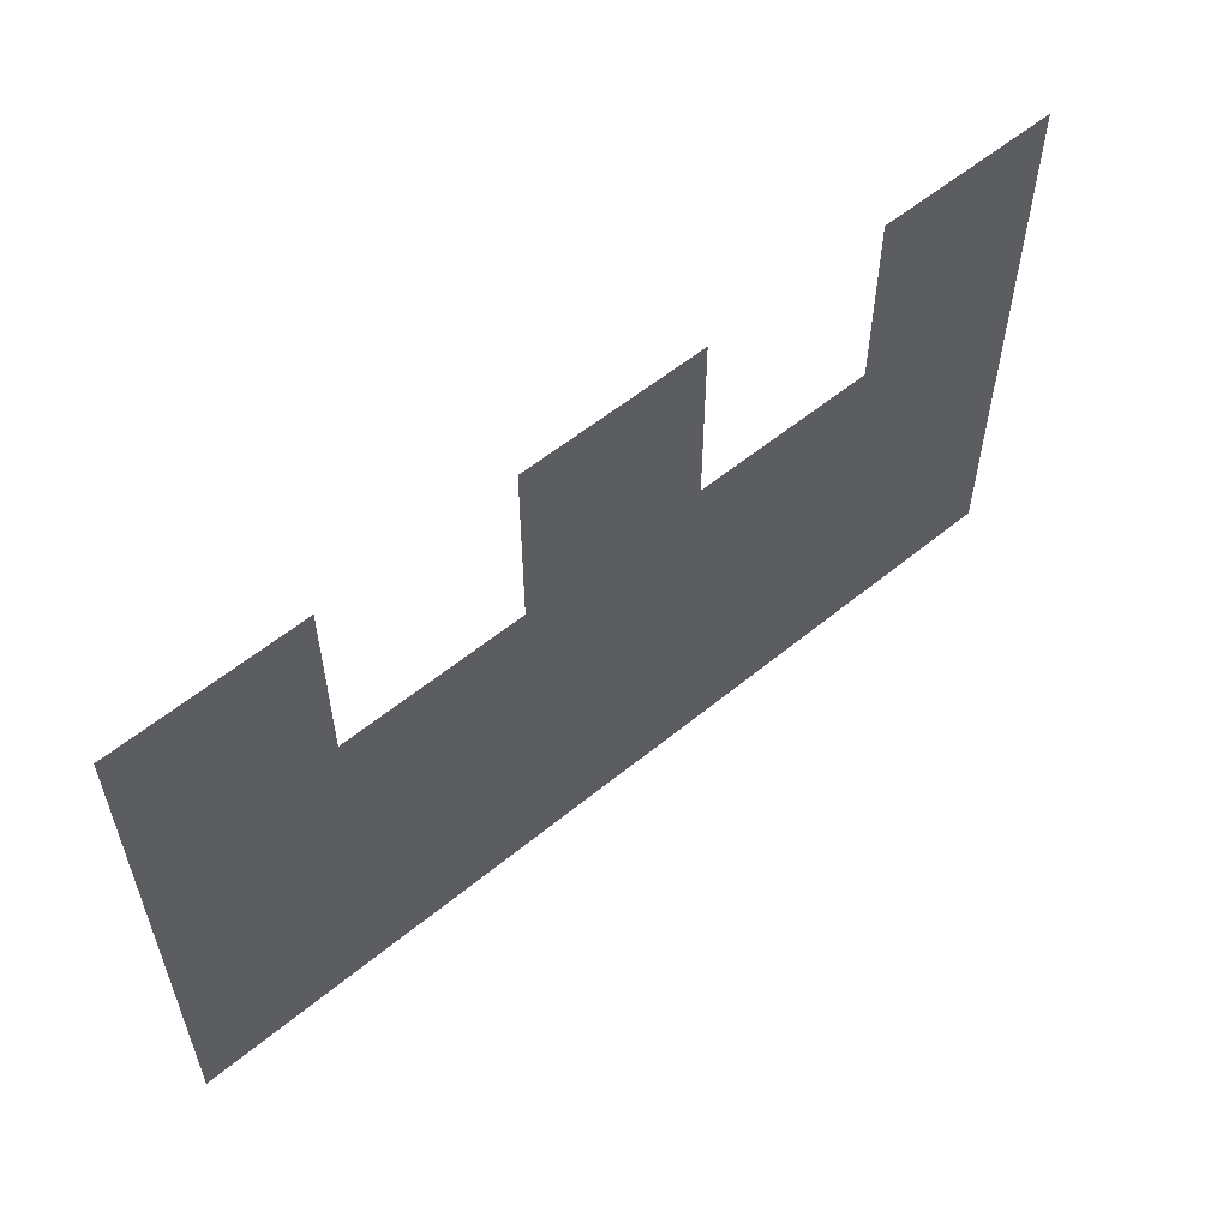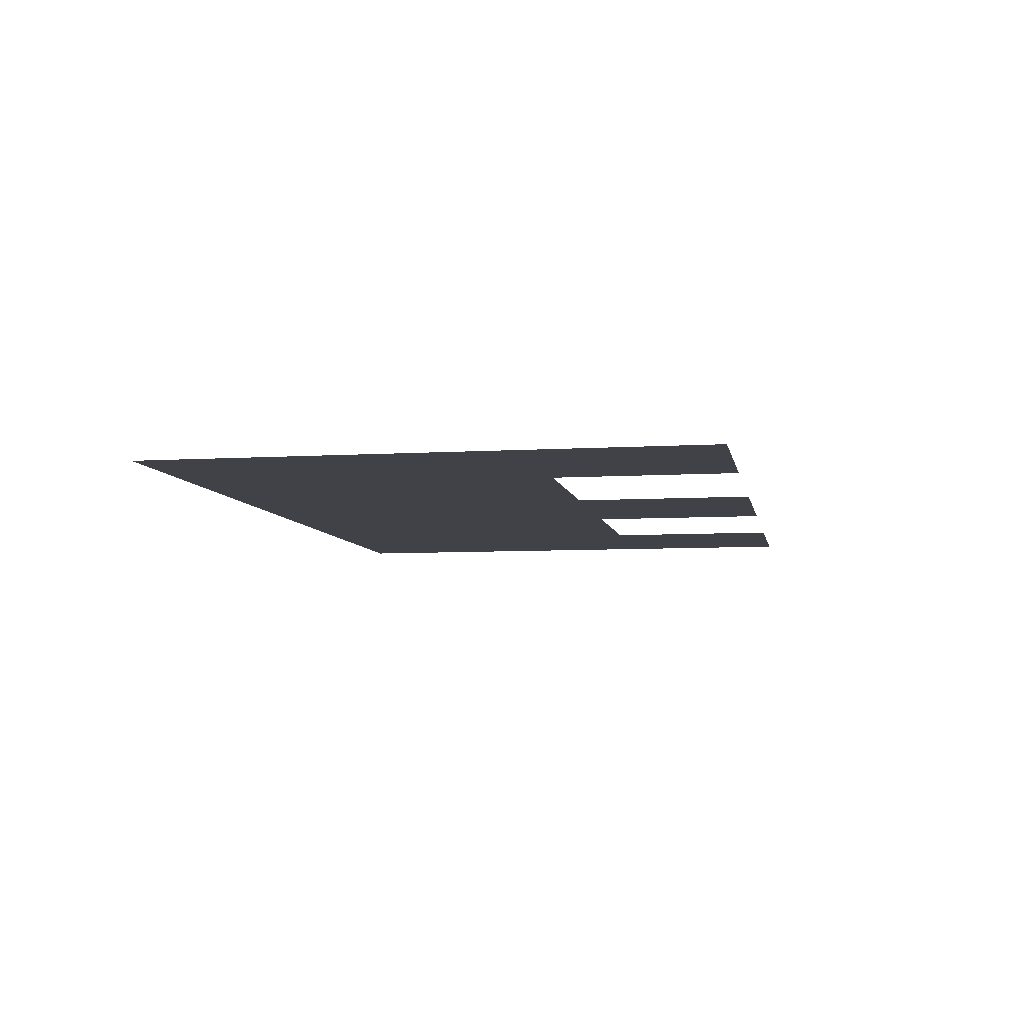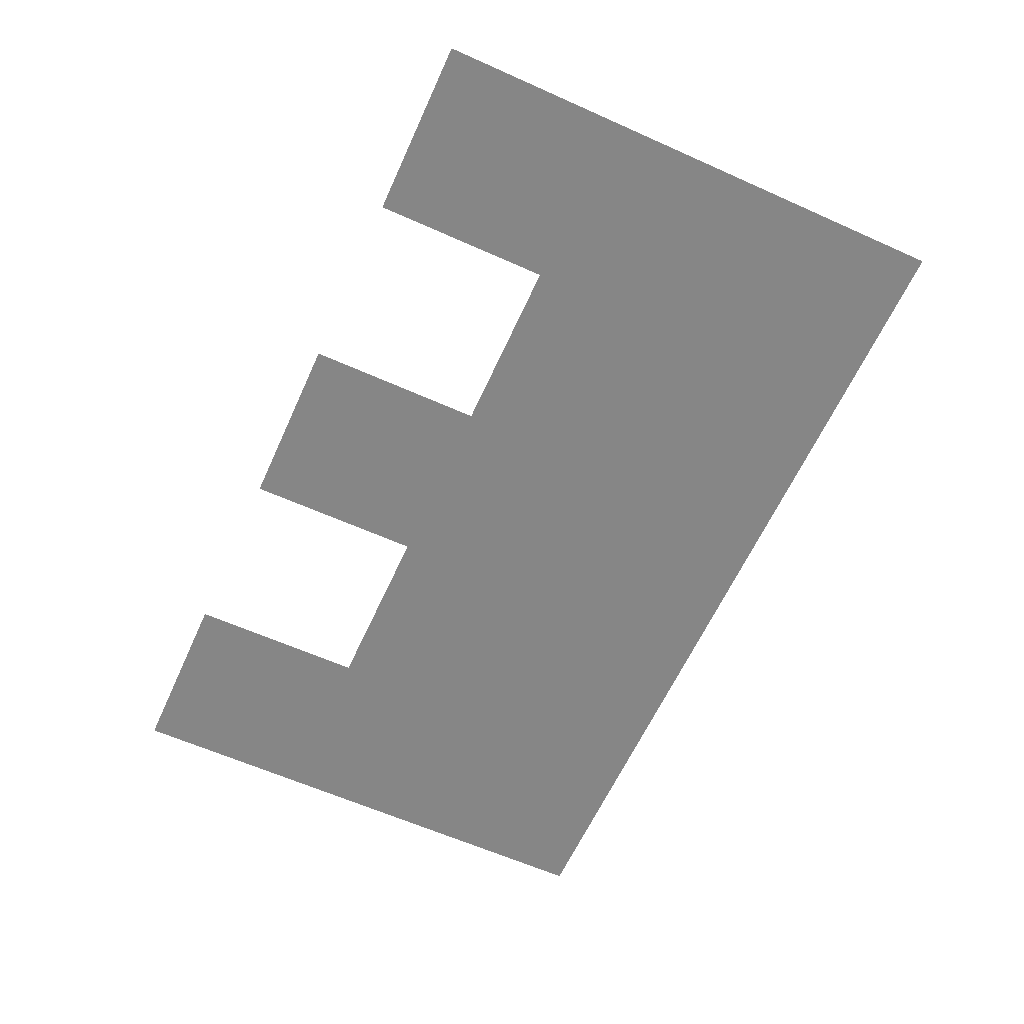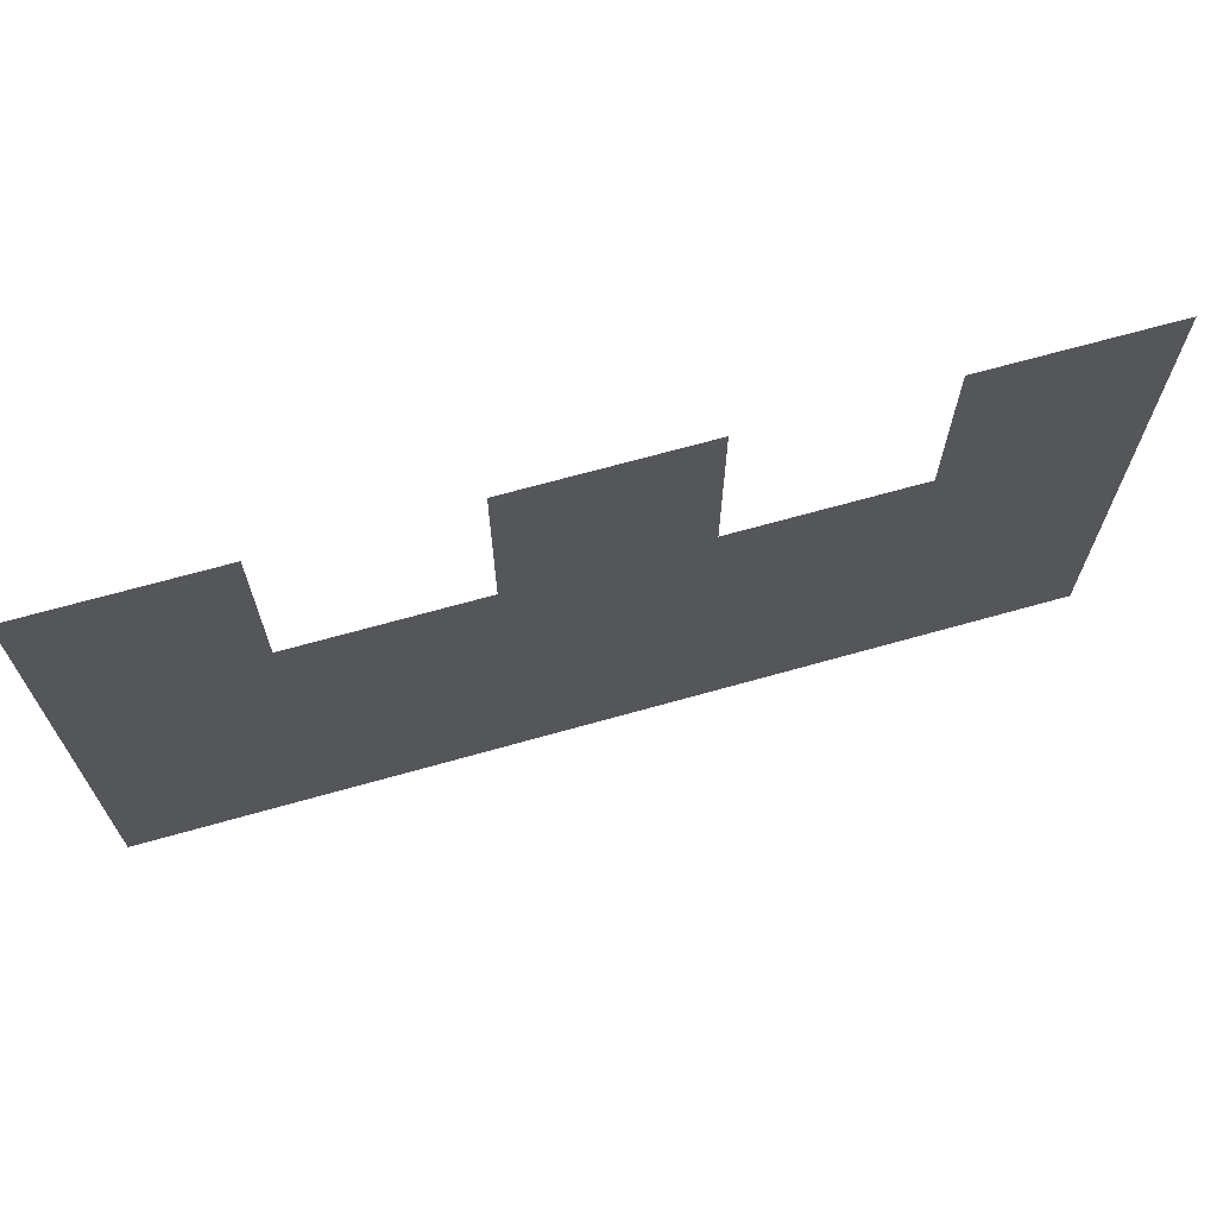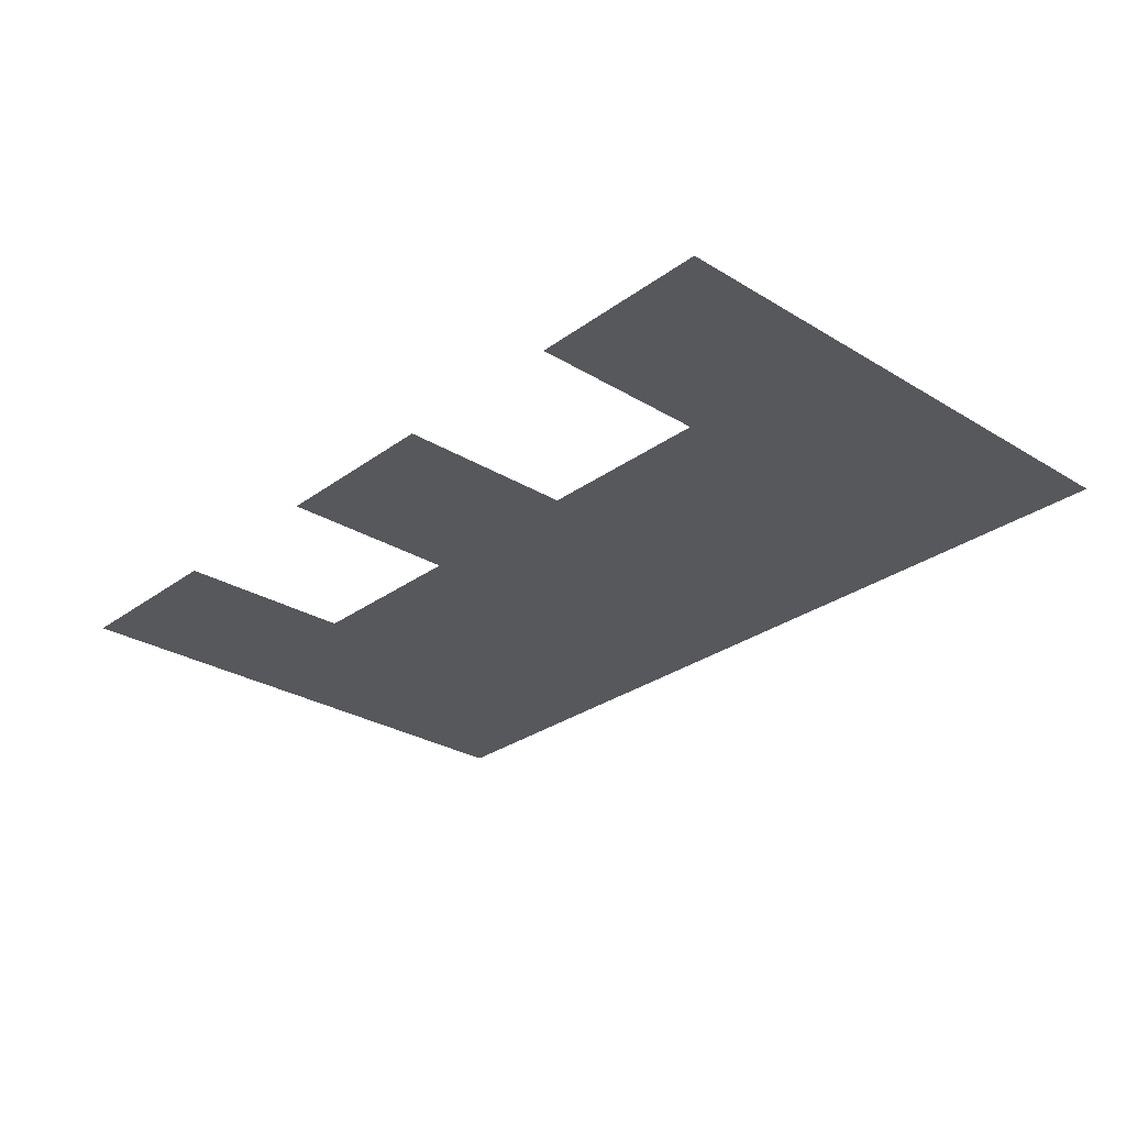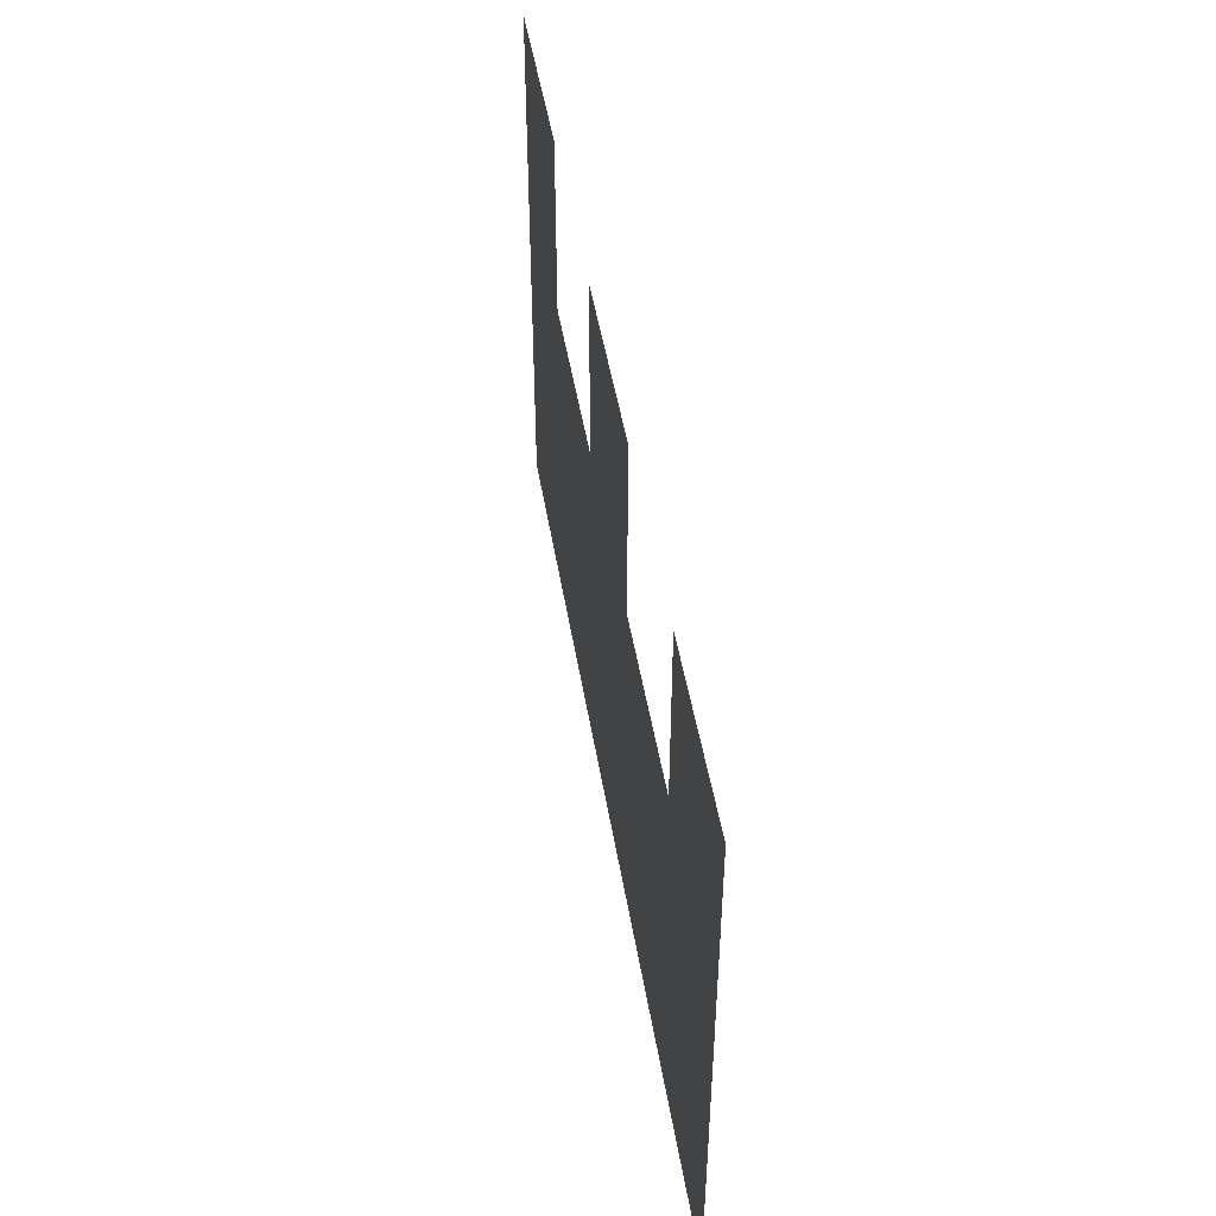
<metadata>
{"format":"obj","ext":"obj","renderer":"f3d","projection":"perspective","resolution":1024,"background":"white","views":[{"elev":56.9,"azim":139.4,"up":"+Y"},{"elev":-6.8,"azim":100.4,"up":"+Z"},{"elev":-62.1,"azim":-114.4,"up":"+Z"},{"elev":67.9,"azim":164.2,"up":"+Y"},{"elev":-28.5,"azim":-132.5,"up":"+Z"},{"elev":47.6,"azim":80.7,"up":"+Y"}]}
</metadata>
<code>
v 0 0 0
v 1 0 0
v 2 0 0
v 3 0 0
v 4 0 0
v 5 0 0
v 0 1 0
v 1 1 0
v 2 1 0
v 3 1 0
v 4 1 0
v 5 1 0
v 0 2 0
v 1 2 0
v 2 2 0
v 3 2 0
v 4 2 0
v 5 2 0
v 0 3 0
v 1 3 0
v 2 3 0
v 3 3 0
v 4 3 0
v 5 3 0
f 1 2 8
f 1 8 7
f 2 3 9
f 2 9 8
f 3 4 10
f 3 10 9
f 4 5 11
f 4 11 10
f 5 6 12
f 5 12 11
f 7 8 14
f 7 14 13
f 8 9 15
f 8 15 14
f 9 10 16
f 9 16 15
f 10 11 17
f 10 17 16
f 11 12 18
f 11 18 17
f 13 14 20
f 13 20 19
f 15 16 22
f 15 22 21
f 17 18 24
f 17 24 23

</code>
